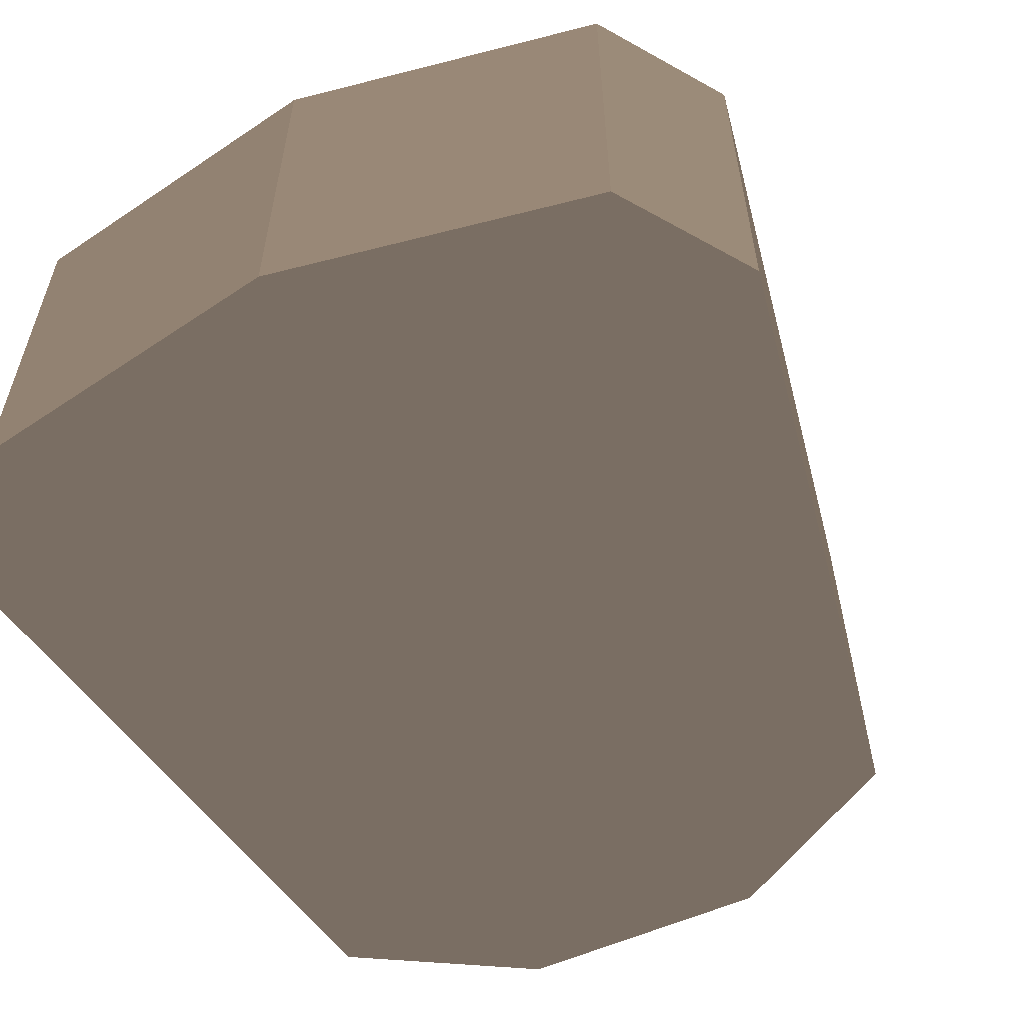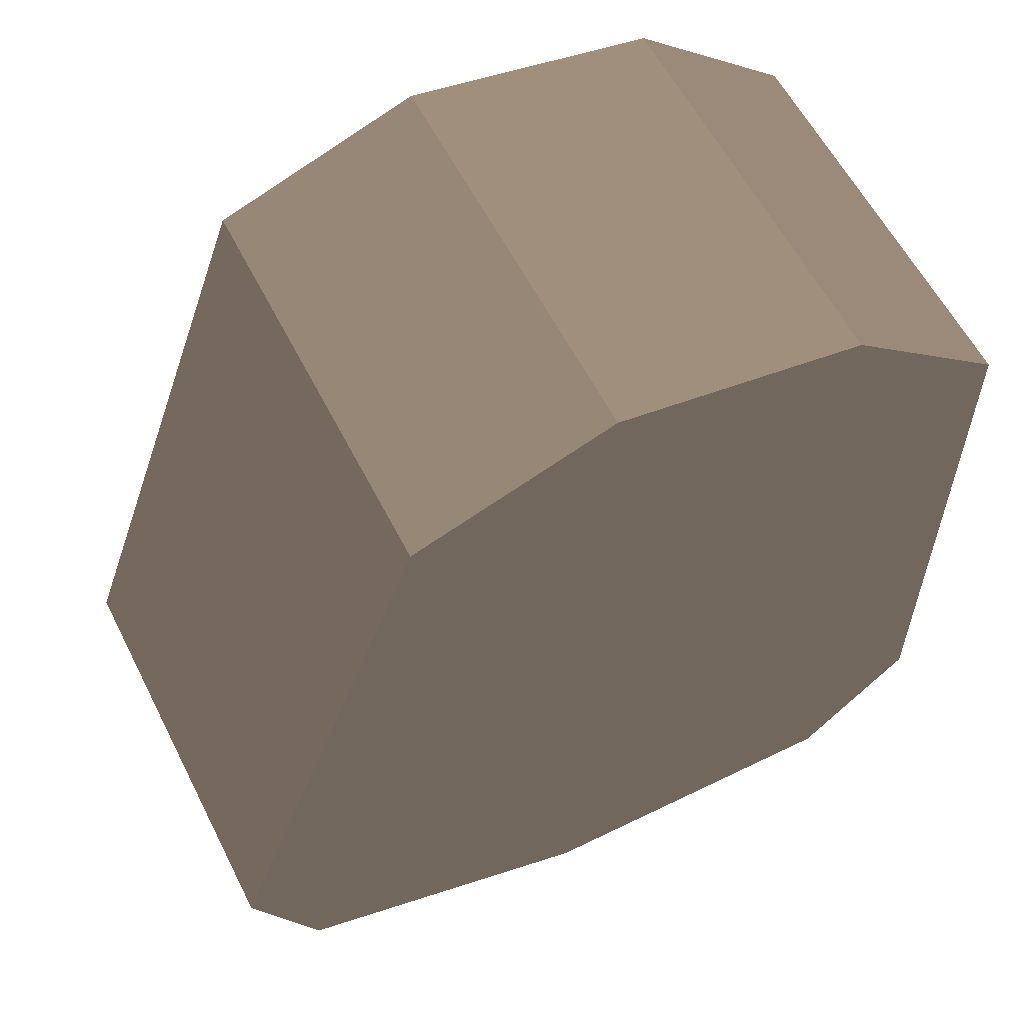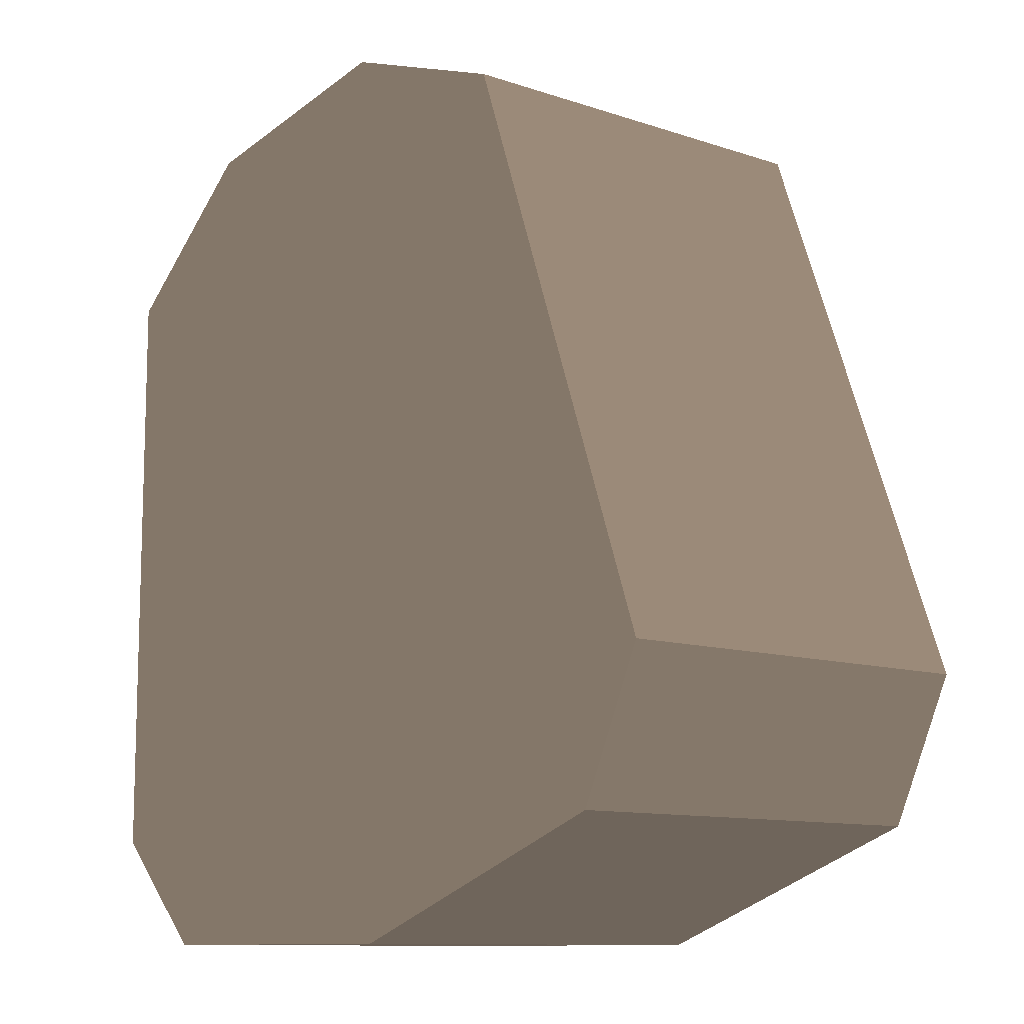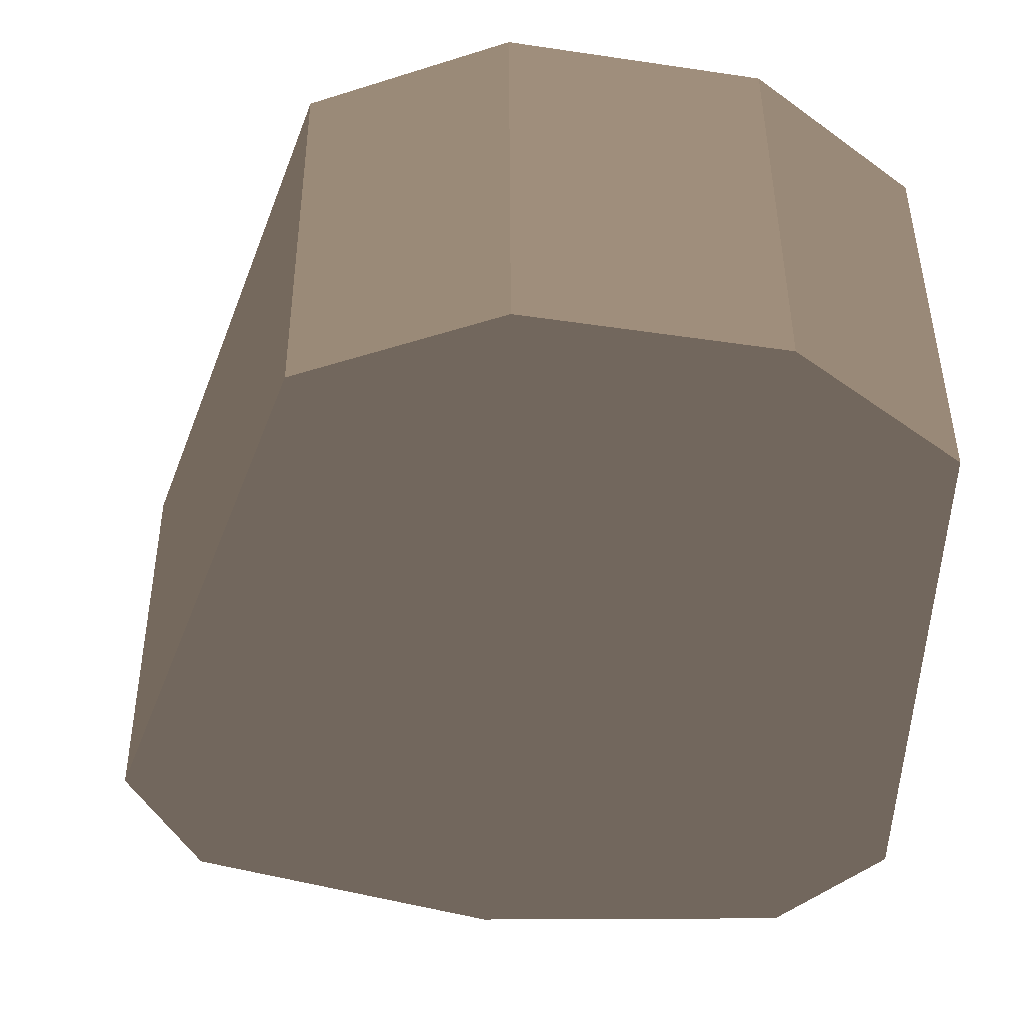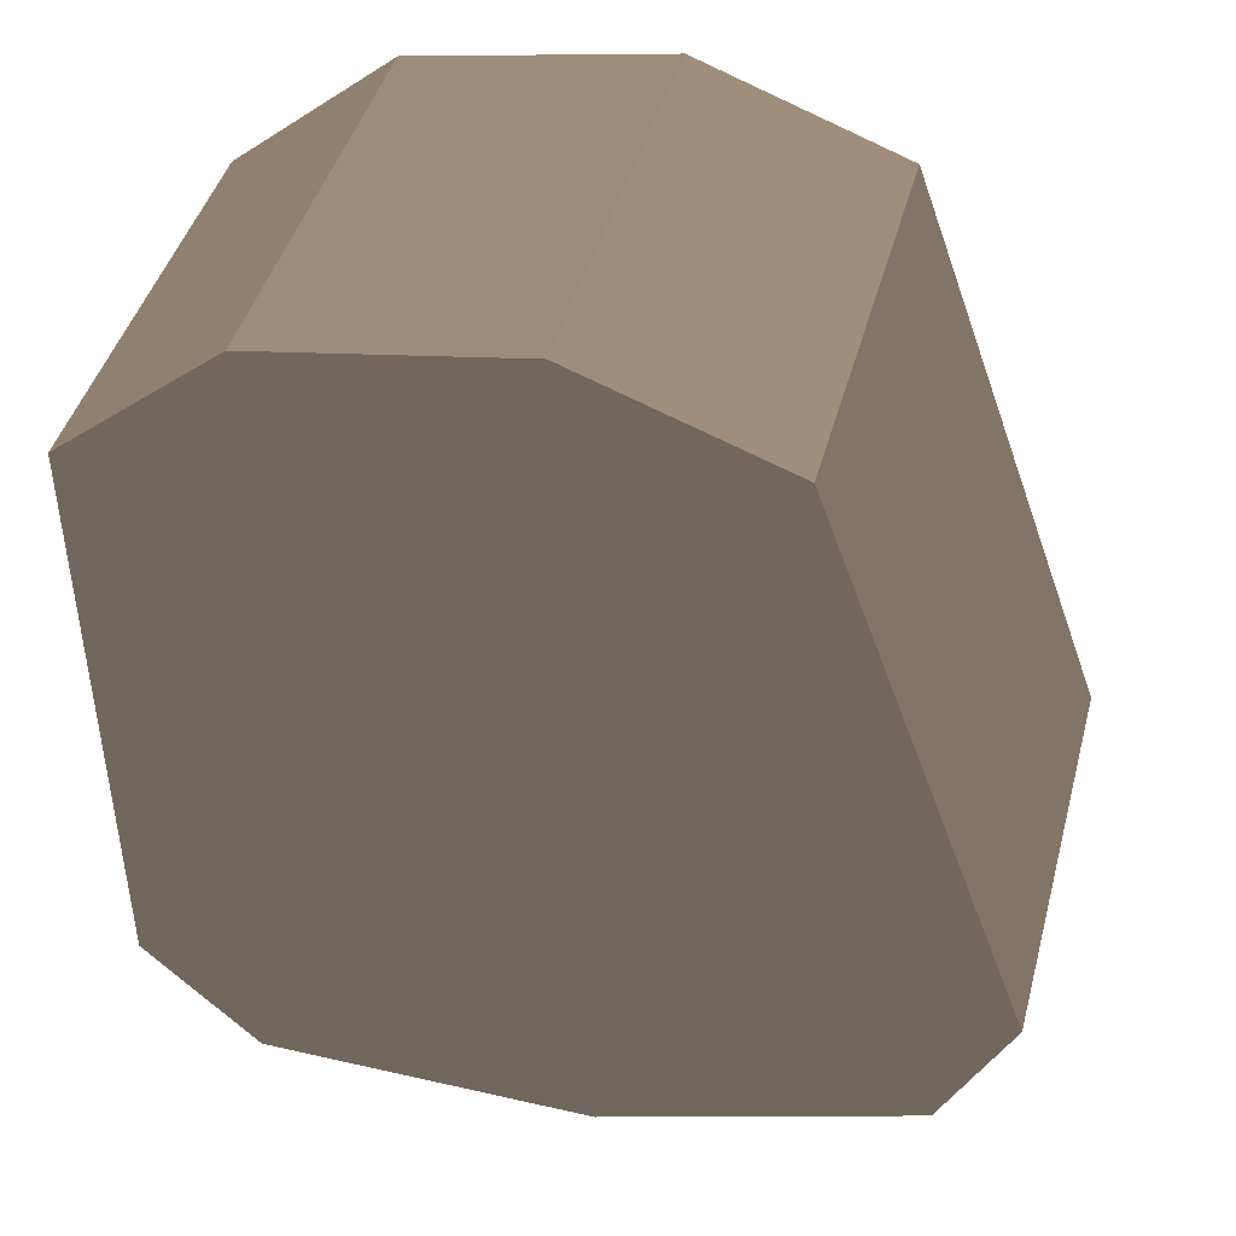
<metadata>
{"format":"obj","ext":"obj","renderer":"f3d","projection":"perspective","resolution":1024,"background":"white","views":[{"elev":-57.1,"azim":34.9,"up":"+Z"},{"elev":58.8,"azim":153.2,"up":"+Y"},{"elev":-10.7,"azim":50.0,"up":"+Y"},{"elev":45.4,"azim":179.7,"up":"+Y"},{"elev":44.1,"azim":15.0,"up":"+Y"}]}
</metadata>
<code>
v 7014 2238 0 173 181 189
v 5236 7124 0 173 181 189
v 5236 7124 3500 173 181 189
v 7014 2238 3500 173 181 189
v 6444 1014 0 173 181 189
v 6444 1014 3500 173 181 189
v 3792 49.02 3500 173 181 189
v 3792 49.02 0 173 181 189
v 969.2 49.02 0 173 181 189
v 969.2 49.02 3500 173 181 189
v 14.87 1003 3500 173 181 189
v 14.87 1003 0 173 181 189
v 14.87 6203 3500 173 181 189
v 14.87 6203 0 173 181 189
v 1404 7369 0 173 181 189
v 1404 7369 3500 173 181 189
v 3532 7744 3500 173 181 189
v 3532 7744 0 173 181 189
f 1 2 3
f 1 3 4
f 5 1 4
f 5 4 6
f 5 6 7
f 8 5 7
f 9 8 7
f 9 7 10
f 9 10 11
f 12 9 11
f 13 12 11
f 14 12 13
f 15 14 13
f 15 13 16
f 15 16 17
f 18 15 17
f 2 18 17
f 2 17 3
f 12 8 9
f 12 14 8
f 8 1 5
f 15 18 14
f 14 2 8
f 8 2 1
f 18 2 14
f 7 11 10
f 13 11 7
f 4 7 6
f 17 16 13
f 3 13 7
f 3 7 4
f 3 17 13

</code>
